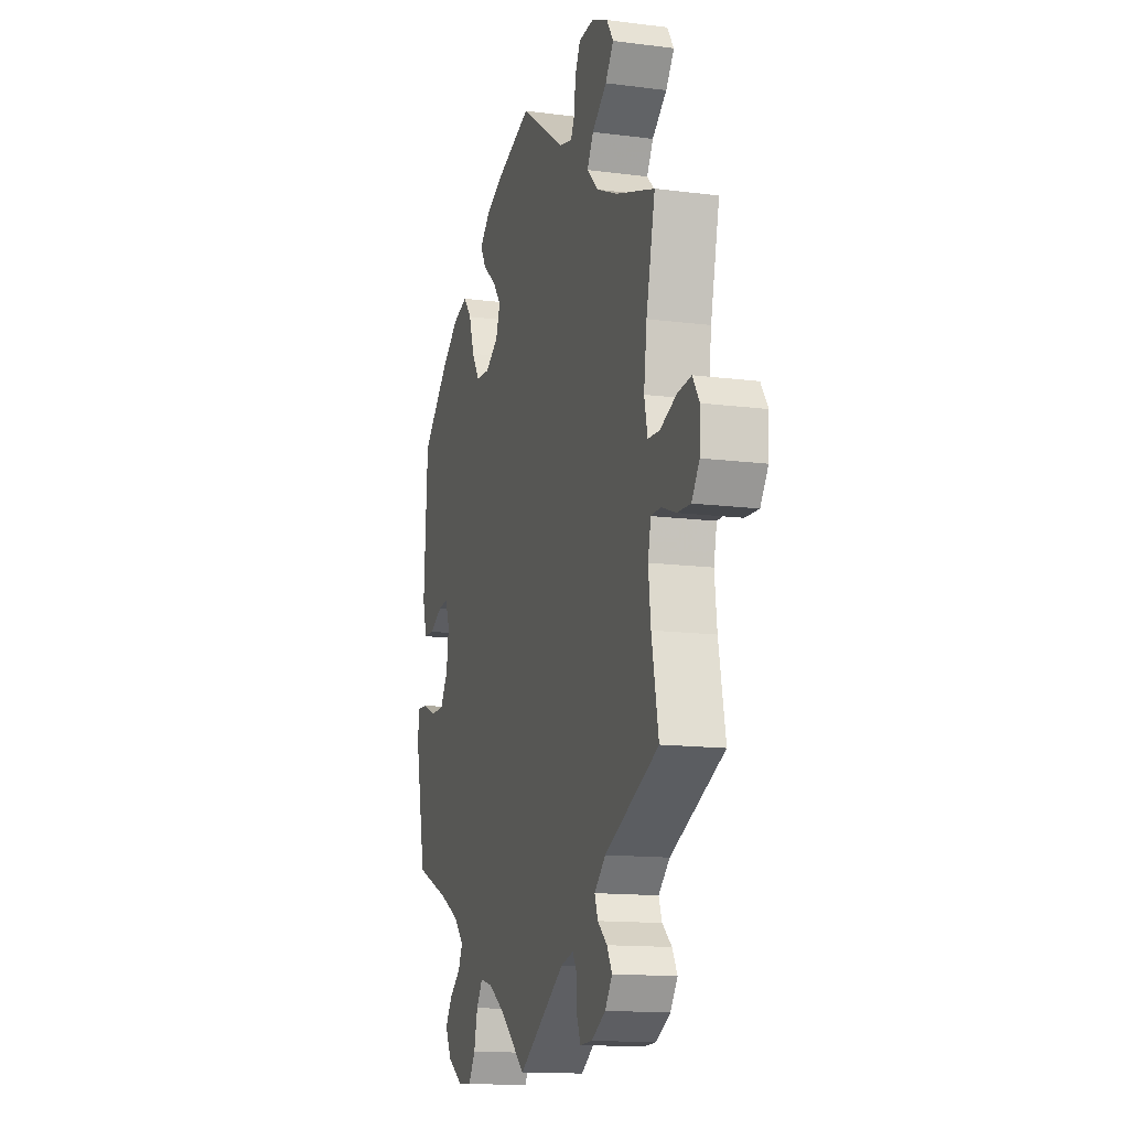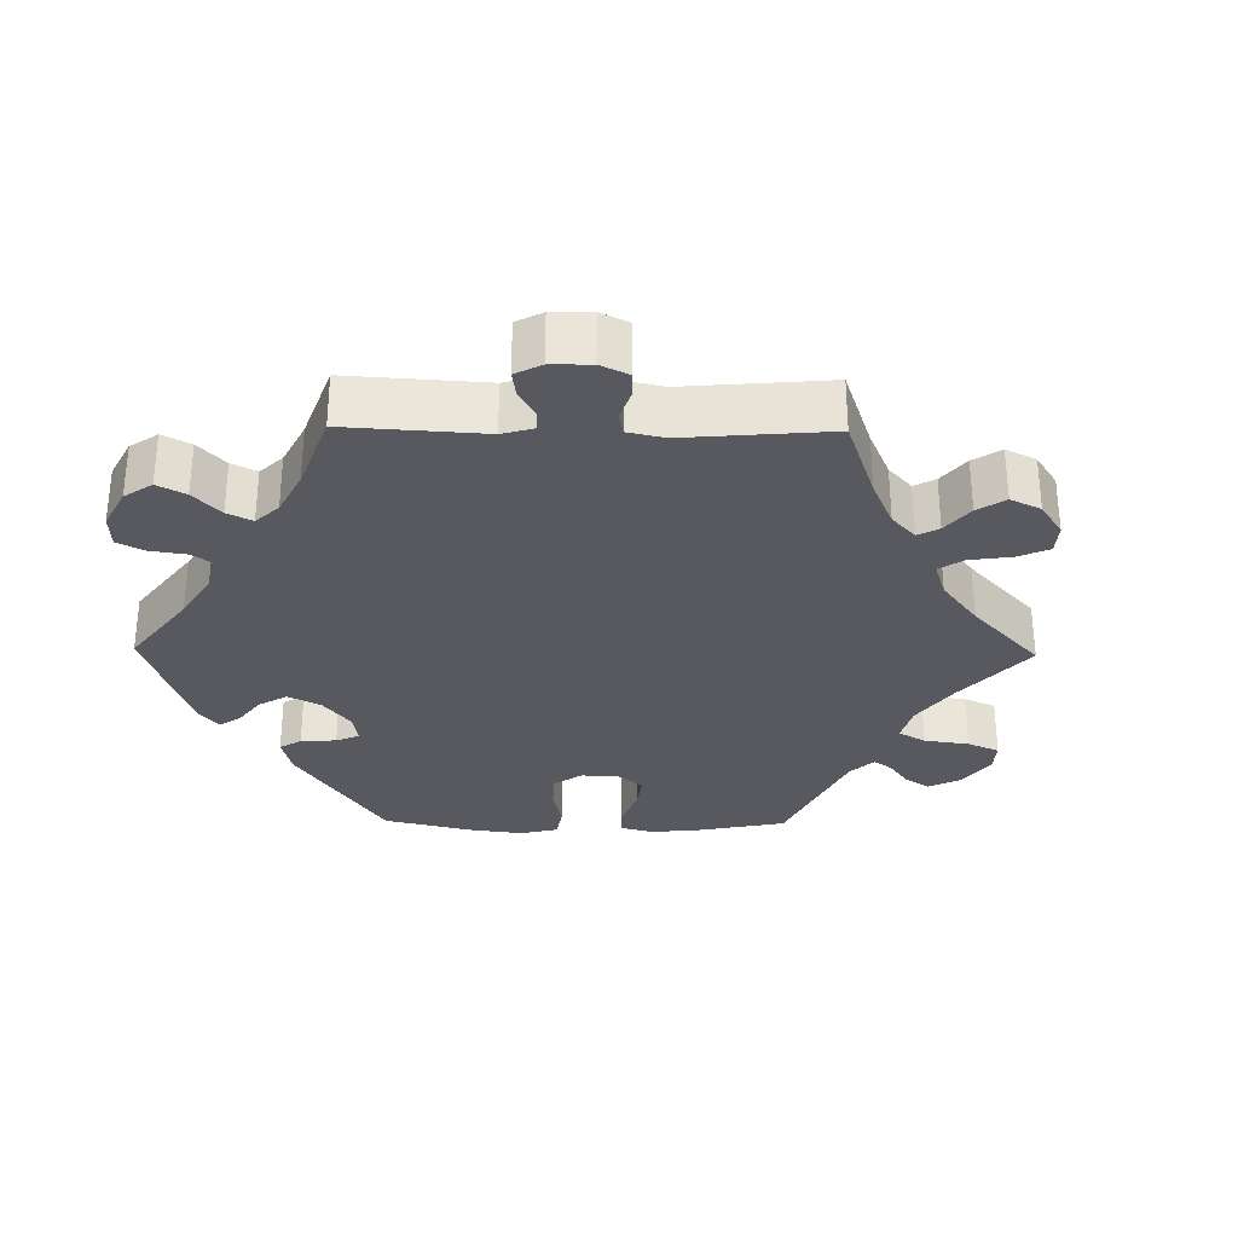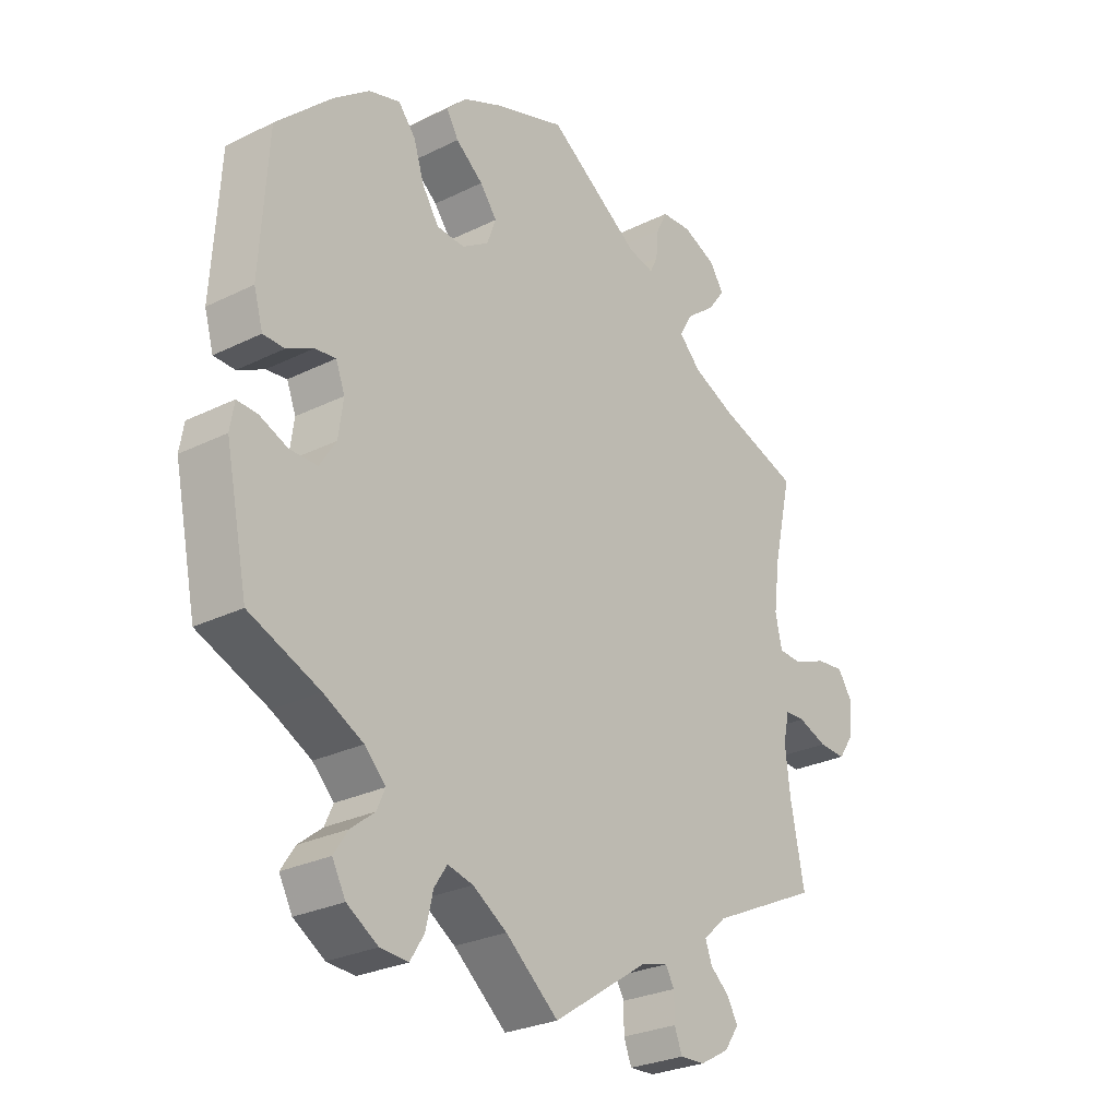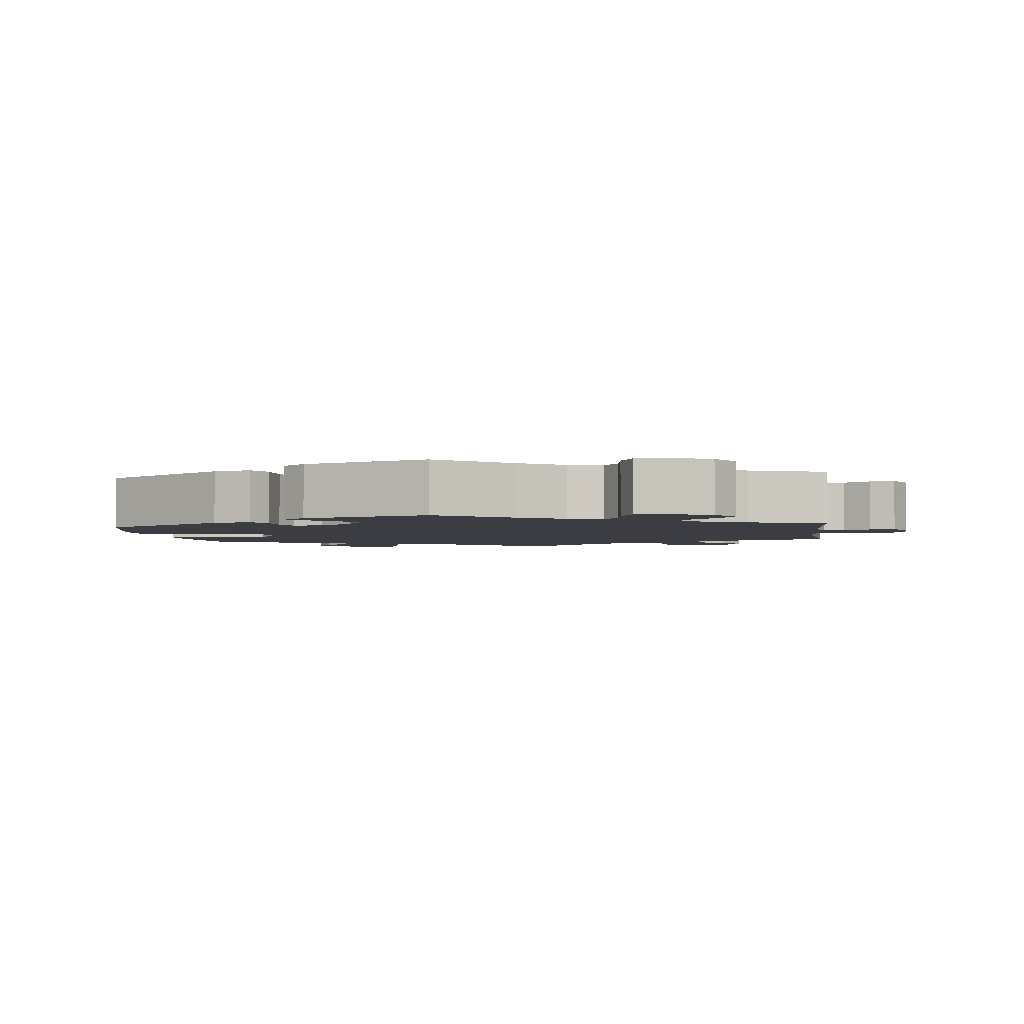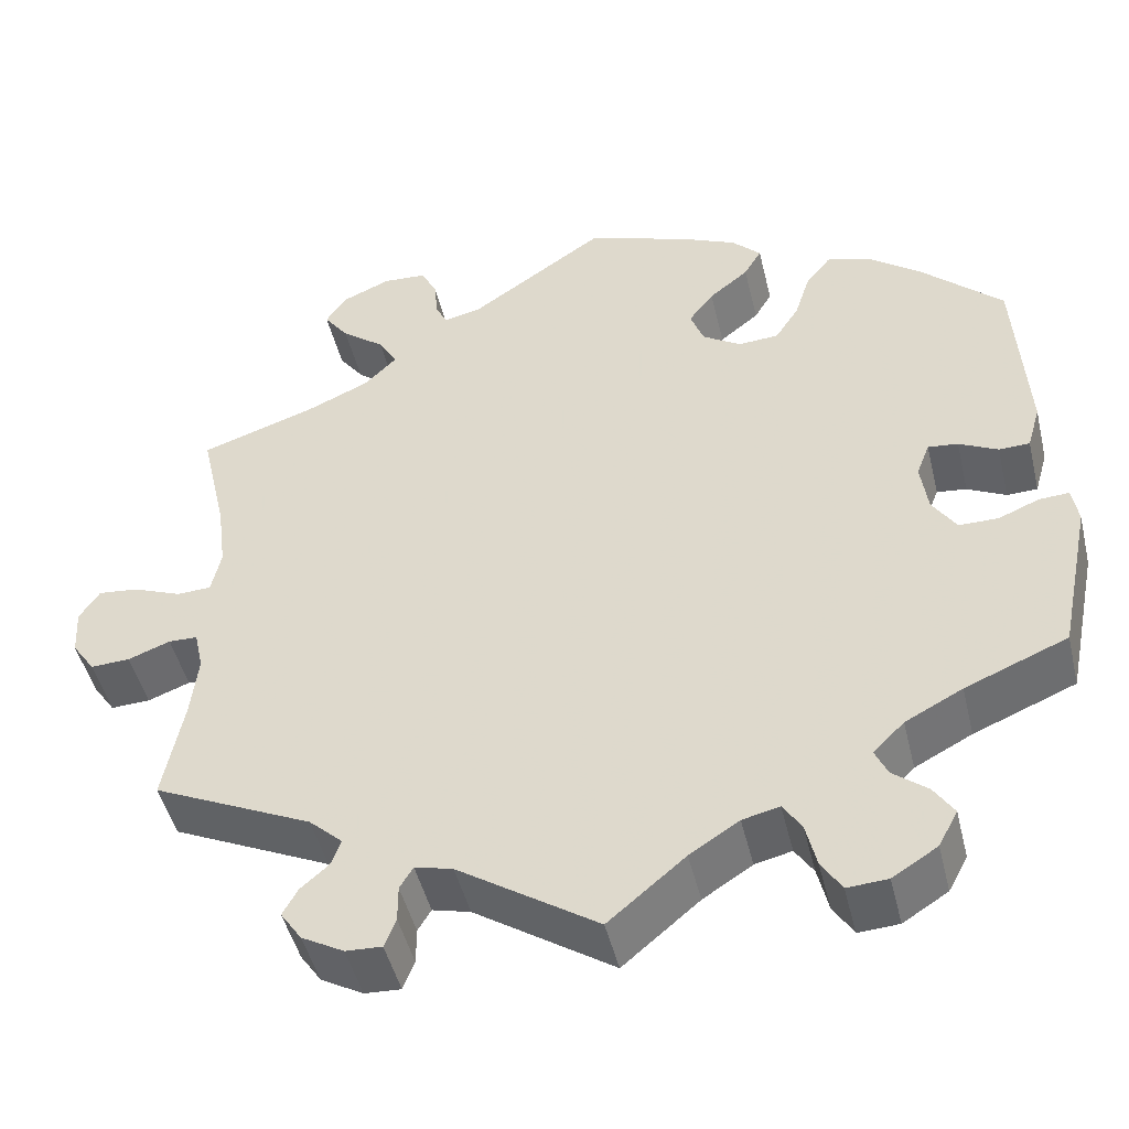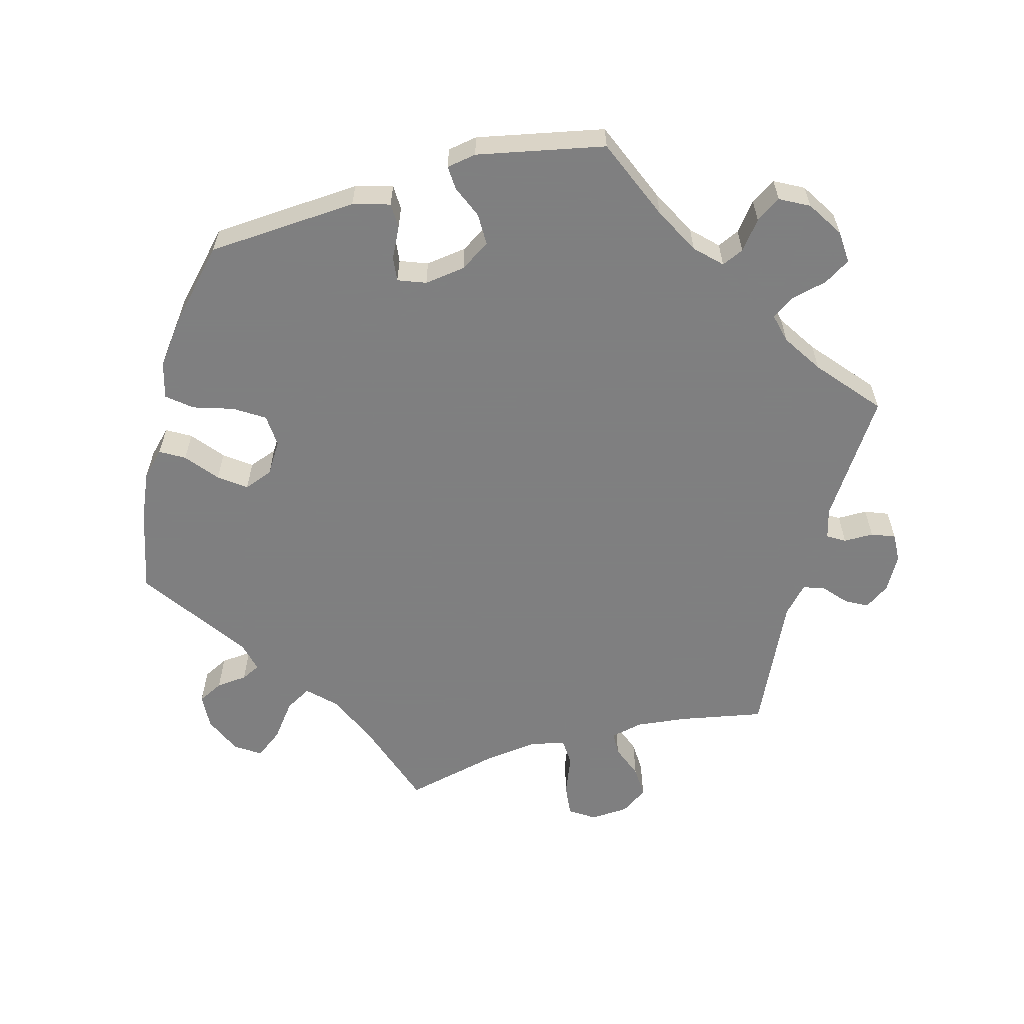
<metadata>
{"format":"obj","ext":"obj","renderer":"f3d","projection":"perspective","resolution":1024,"background":"white","views":[{"elev":-13.6,"azim":-106.2,"up":"+Z"},{"elev":-30.4,"azim":-150.9,"up":"+Y"},{"elev":-27.2,"azim":127.4,"up":"+Z"},{"elev":-2.9,"azim":127.4,"up":"+Y"},{"elev":-47.4,"azim":13.5,"up":"+Z"},{"elev":-59.9,"azim":105.5,"up":"+Y"}]}
</metadata>
<code>
v -0.371 0.07 0.332
v -0.299 0.07 0.364
v -0.262 0.07 0.401
v -0.283 0.07 0.438
v -0.332 0.07 0.476
v -0.36 0.07 0.514
v -0.337 0.07 0.549
v -0.282 0.07 0.573
v -0.232 0.07 0.57
v -0.214 0.07 0.534
v -0.21 0.07 0.49
v -0.197 0.07 0.463
v -0.154 0.07 0.473
v -0.001 0.07 0.578
v 0.115 0.07 0.539
v 0.18 0.07 0.51
v 0.213 0.07 0.477
v 0.193 0.07 0.443
v 0.148 0.07 0.407
v 0.12 0.07 0.37
v 0.135 0.07 0.329
v 0.179 0.07 0.301
v 0.225 0.07 0.304
v 0.252 0.07 0.346
v 0.27 0.07 0.402
v 0.298 0.07 0.436
v 0.349 0.07 0.421
v 0.408 0.07 0.376
v 0.5 0.07 0.289
v 0.513 0.07 0.077
v 0.498 0.07 0.025
v 0.463 0.07 0.024
v 0.419 0.07 0.046
v 0.385 0.07 0.05
v 0.37 0.07 0.011
v 0.378 0.07 -0.047
v 0.405 0.07 -0.089
v 0.45 0.07 -0.089
v 0.496 0.07 -0.07
v 0.53 0.07 -0.068
v 0.537 0.07 -0.11
v 0.5 0.07 -0.289
v 0.384 0.07 -0.337
v 0.319 0.07 -0.371
v 0.284 0.07 -0.406
v 0.298 0.07 -0.437
v 0.337 0.07 -0.468
v 0.36 0.07 -0.503
v 0.338 0.07 -0.544
v 0.287 0.07 -0.576
v 0.241 0.07 -0.579
v 0.218 0.07 -0.542
v 0.206 0.07 -0.491
v 0.185 0.07 -0.459
v 0.143 0.07 -0.469
v 0.087 0.07 -0.505
v 0 0.07 -0.578
v -0.158 0.07 -0.473
v -0.201 0.07 -0.462
v -0.216 0.07 -0.487
v -0.216 0.07 -0.529
v -0.229 0.07 -0.562
v -0.27 0.07 -0.56
v -0.318 0.07 -0.533
v -0.342 0.07 -0.498
v -0.325 0.07 -0.467
v -0.293 0.07 -0.439
v -0.282 0.07 -0.409
v -0.32 0.07 -0.374
v -0.501 0.07 -0.289
v -0.478 0.07 -0.17
v -0.47 0.07 -0.099
v -0.48 0.07 -0.053
v -0.513 0.07 -0.052
v -0.561 0.07 -0.07
v -0.606 0.07 -0.072
v -0.632 0.07 -0.034
v -0.635 0.07 0.02
v -0.612 0.07 0.055
v -0.566 0.07 0.05
v -0.511 0.07 0.028
v -0.472 0.07 0.03
v -0.461 0.07 0.08
v -0.471 0.07 0.158
v -0.501 0.07 0.289
v -0.371 0 0.332
v -0.299 0 0.364
v -0.262 0 0.401
v -0.283 0 0.438
v -0.332 0 0.476
v -0.36 0 0.514
v -0.337 0 0.549
v -0.282 0 0.573
v -0.232 0 0.57
v -0.214 0 0.534
v -0.21 0 0.49
v -0.197 0 0.463
v -0.154 0 0.473
v -0.001 0 0.578
v 0.115 0 0.539
v 0.18 0 0.51
v 0.213 0 0.477
v 0.193 0 0.443
v 0.148 0 0.407
v 0.12 0 0.37
v 0.135 0 0.329
v 0.179 0 0.301
v 0.225 0 0.304
v 0.252 0 0.346
v 0.27 0 0.402
v 0.298 0 0.436
v 0.349 0 0.421
v 0.408 0 0.376
v 0.5 0 0.289
v 0.513 0 0.077
v 0.498 0 0.025
v 0.463 0 0.024
v 0.419 0 0.046
v 0.385 0 0.05
v 0.37 0 0.011
v 0.378 0 -0.047
v 0.405 0 -0.089
v 0.45 0 -0.089
v 0.496 0 -0.07
v 0.53 0 -0.068
v 0.537 0 -0.11
v 0.5 0 -0.289
v 0.384 0 -0.337
v 0.319 0 -0.371
v 0.284 0 -0.406
v 0.298 0 -0.437
v 0.337 0 -0.468
v 0.36 0 -0.503
v 0.338 0 -0.544
v 0.287 0 -0.576
v 0.241 0 -0.579
v 0.218 0 -0.542
v 0.206 0 -0.491
v 0.185 0 -0.459
v 0.143 0 -0.469
v 0.087 0 -0.505
v 0 0 -0.578
v -0.158 0 -0.473
v -0.201 0 -0.462
v -0.216 0 -0.487
v -0.216 0 -0.529
v -0.229 0 -0.562
v -0.27 0 -0.56
v -0.318 0 -0.533
v -0.342 0 -0.498
v -0.325 0 -0.467
v -0.293 0 -0.439
v -0.282 0 -0.409
v -0.32 0 -0.374
v -0.501 0 -0.289
v -0.478 0 -0.17
v -0.47 0 -0.099
v -0.48 0 -0.053
v -0.513 0 -0.052
v -0.561 0 -0.07
v -0.606 0 -0.072
v -0.632 0 -0.034
v -0.635 0 0.02
v -0.612 0 0.055
v -0.566 0 0.05
v -0.511 0 0.028
v -0.472 0 0.03
v -0.461 0 0.08
v -0.471 0 0.158
v -0.501 0 0.289
f 84 85 1
f 83 84 1 2
f 82 83 2 3
f 78 79 80 81
f 78 81 82
f 77 78 82
f 74 75 76 77
f 73 74 77 82
f 72 73 82 3
f 69 70 71
f 68 69 71 72
f 64 65 66 67
f 64 67 68
f 63 64 68
f 60 61 62 63
f 59 60 63 68
f 58 59 68 72
f 56 57 58 72
f 50 51 52 53
f 50 53 54
f 49 50 54
f 46 47 48 49
f 45 46 49 54
f 44 45 54 55
f 40 41 42 43
f 38 39 40 43
f 37 38 43 44
f 36 37 44 55
f 30 31 32 33
f 30 33 34
f 29 30 34
f 28 29 34
f 27 28 34 35
f 24 25 26 27
f 23 24 27 35
f 16 17 18 19
f 16 19 20
f 13 14 15 16
f 12 13 16 20
f 8 9 10 11
f 8 11 12
f 7 8 12
f 4 5 6 7
f 3 4 7 12
f 22 23 35 36
f 21 22 36 55
f 21 55 56 72
f 20 21 72
f 3 12 20 72
f 86 170 169
f 87 86 169 168
f 88 87 168 167
f 166 165 164 163
f 167 166 163
f 167 163 162
f 162 161 160 159
f 167 162 159 158
f 88 167 158 157
f 156 155 154
f 157 156 154 153
f 152 151 150 149
f 153 152 149
f 153 149 148
f 148 147 146 145
f 153 148 145 144
f 157 153 144 143
f 157 143 142 141
f 138 137 136 135
f 139 138 135
f 139 135 134
f 134 133 132 131
f 139 134 131 130
f 140 139 130 129
f 128 127 126 125
f 128 125 124 123
f 129 128 123 122
f 140 129 122 121
f 118 117 116 115
f 119 118 115
f 119 115 114
f 119 114 113
f 120 119 113 112
f 112 111 110 109
f 120 112 109 108
f 104 103 102 101
f 105 104 101
f 101 100 99 98
f 105 101 98 97
f 96 95 94 93
f 97 96 93
f 97 93 92
f 92 91 90 89
f 97 92 89 88
f 121 120 108 107
f 140 121 107 106
f 157 141 140 106
f 157 106 105
f 157 105 97 88
f 1 86 87 2
f 2 87 88 3
f 3 88 89 4
f 4 89 90 5
f 5 90 91 6
f 6 91 92 7
f 7 92 93 8
f 8 93 94 9
f 9 94 95 10
f 10 95 96 11
f 11 96 97 12
f 12 97 98 13
f 13 98 99 14
f 14 99 100 15
f 15 100 101 16
f 16 101 102 17
f 17 102 103 18
f 18 103 104 19
f 19 104 105 20
f 20 105 106 21
f 21 106 107 22
f 22 107 108 23
f 23 108 109 24
f 24 109 110 25
f 25 110 111 26
f 26 111 112 27
f 27 112 113 28
f 28 113 114 29
f 29 114 115 30
f 30 115 116 31
f 31 116 117 32
f 32 117 118 33
f 33 118 119 34
f 34 119 120 35
f 35 120 121 36
f 36 121 122 37
f 37 122 123 38
f 38 123 124 39
f 39 124 125 40
f 40 125 126 41
f 41 126 127 42
f 42 127 128 43
f 43 128 129 44
f 44 129 130 45
f 45 130 131 46
f 46 131 132 47
f 47 132 133 48
f 48 133 134 49
f 49 134 135 50
f 50 135 136 51
f 51 136 137 52
f 52 137 138 53
f 53 138 139 54
f 54 139 140 55
f 55 140 141 56
f 56 141 142 57
f 57 142 143 58
f 58 143 144 59
f 59 144 145 60
f 60 145 146 61
f 61 146 147 62
f 62 147 148 63
f 63 148 149 64
f 64 149 150 65
f 65 150 151 66
f 66 151 152 67
f 67 152 153 68
f 68 153 154 69
f 69 154 155 70
f 70 155 156 71
f 71 156 157 72
f 72 157 158 73
f 73 158 159 74
f 74 159 160 75
f 75 160 161 76
f 76 161 162 77
f 77 162 163 78
f 78 163 164 79
f 79 164 165 80
f 80 165 166 81
f 81 166 167 82
f 82 167 168 83
f 83 168 169 84
f 84 169 170 85
f 85 170 86 1

</code>
